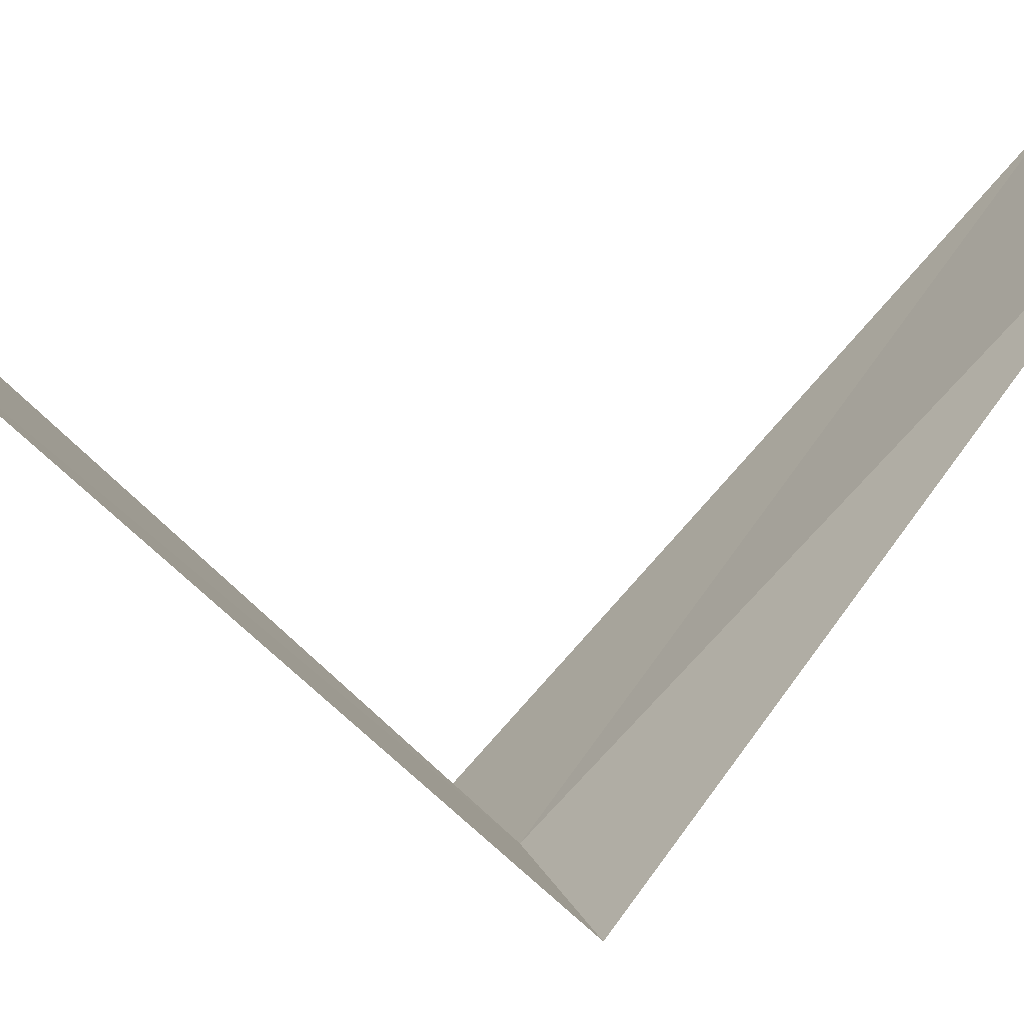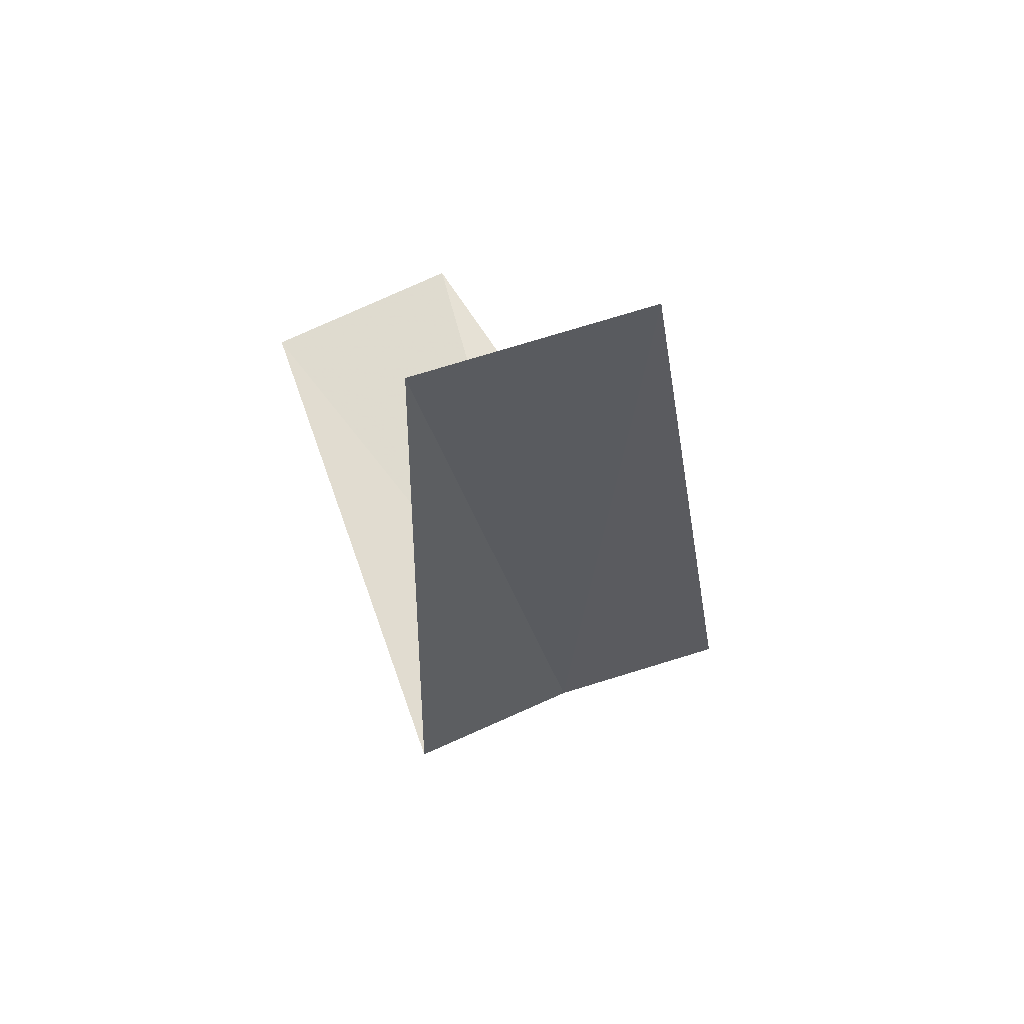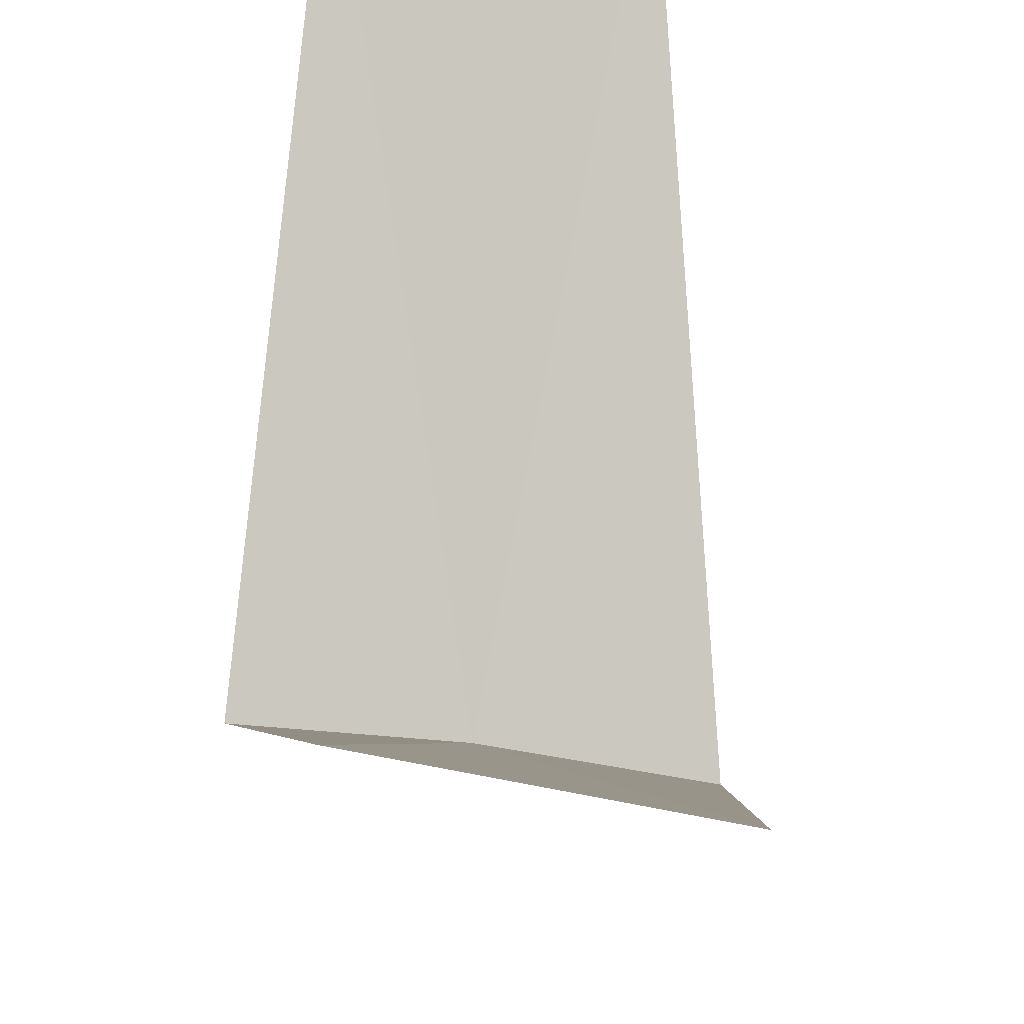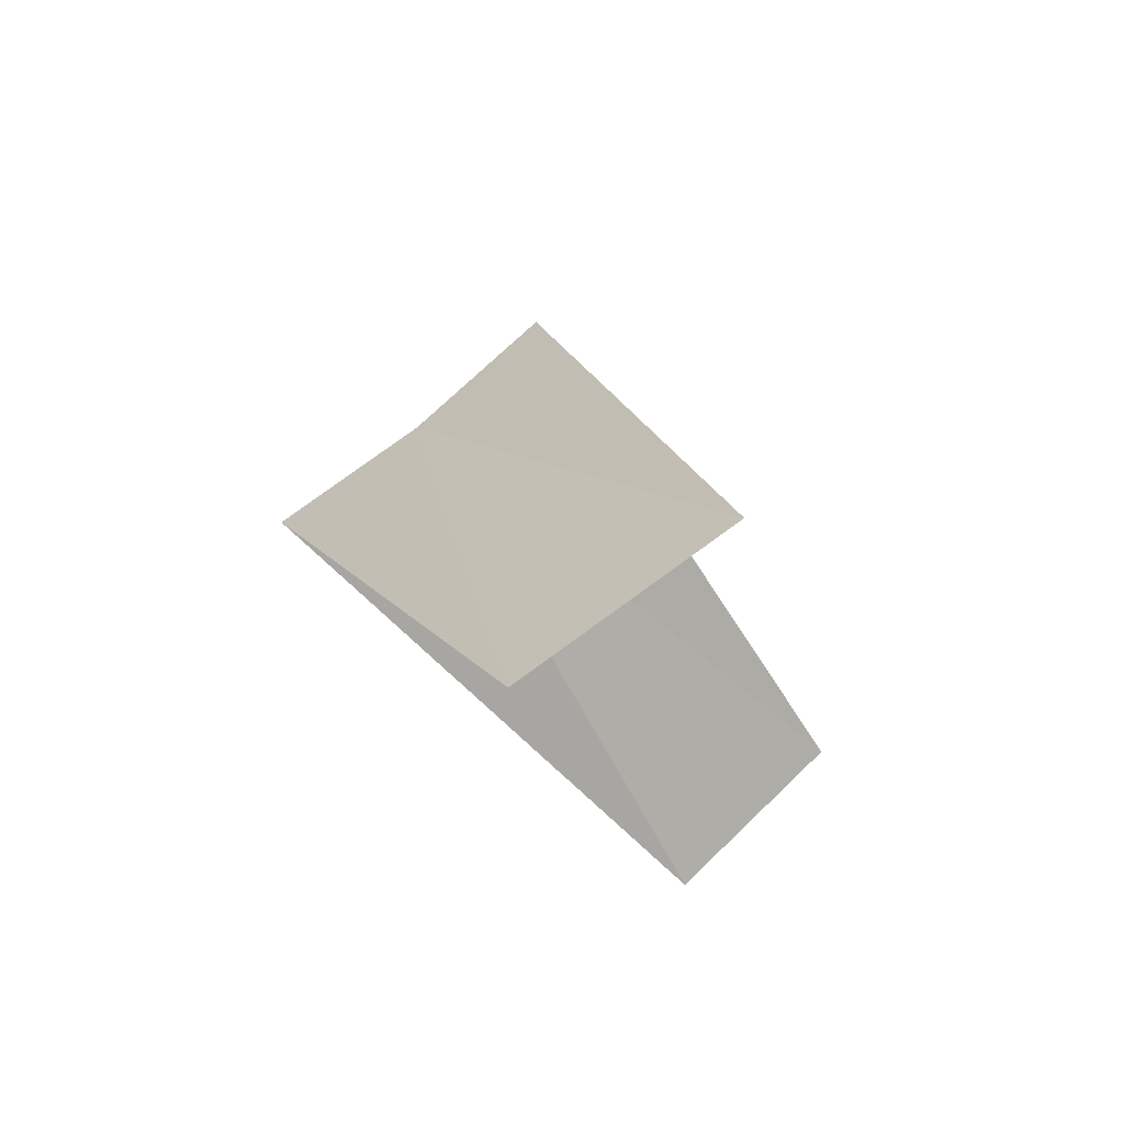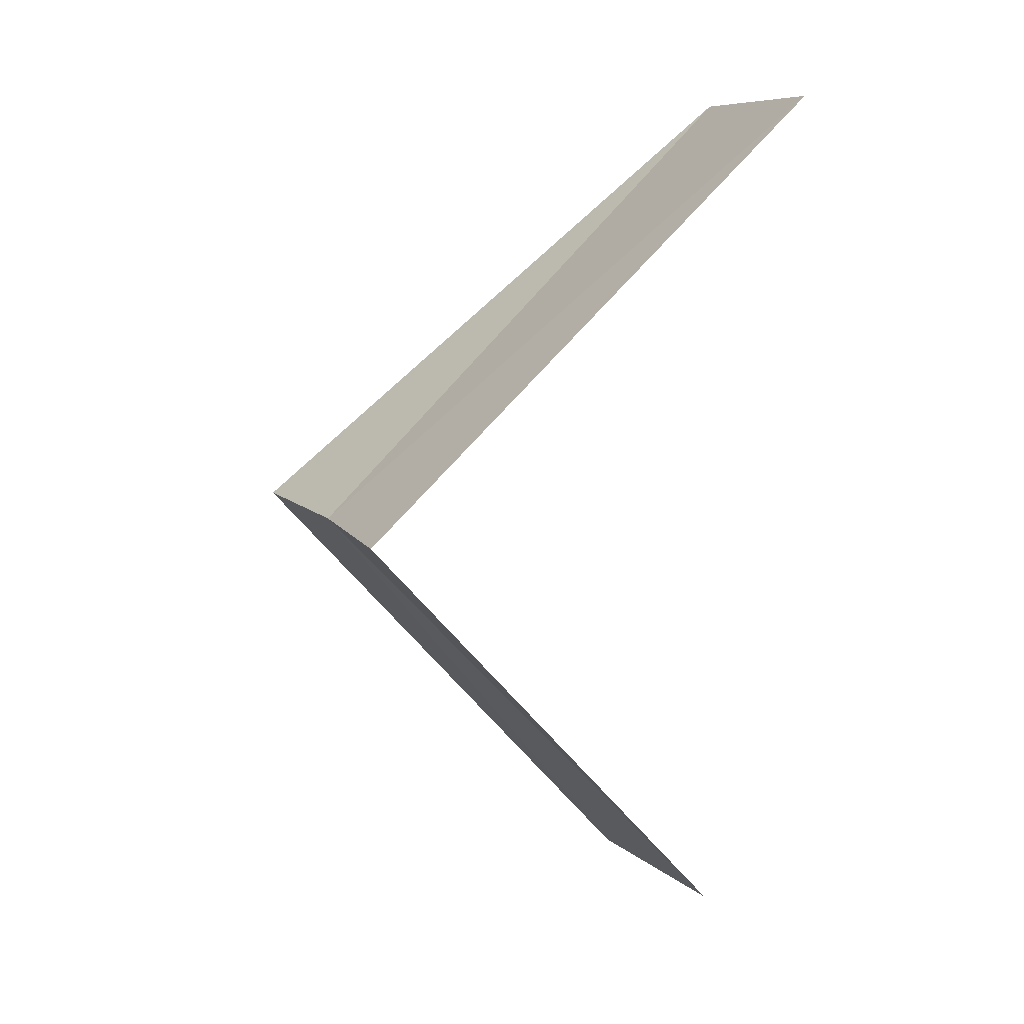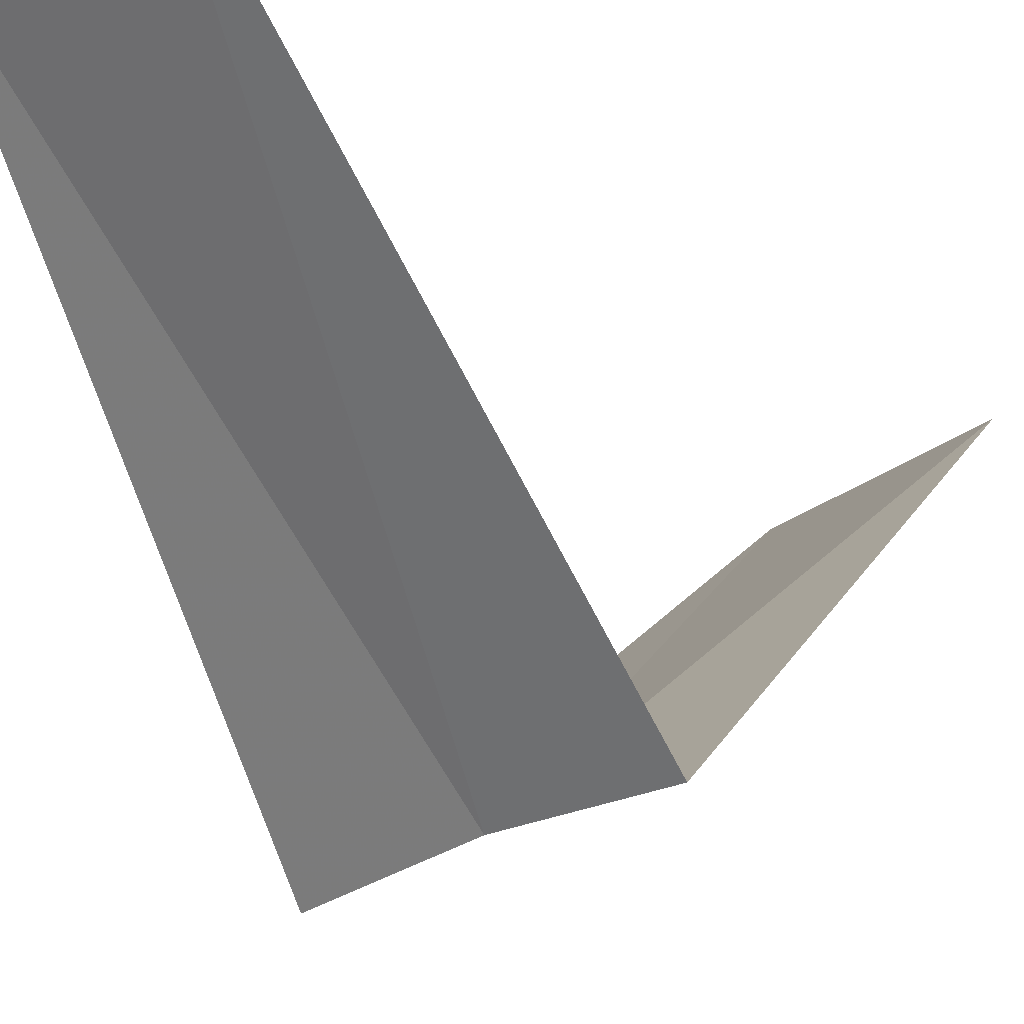
<metadata>
{"format":"obj","ext":"obj","renderer":"f3d","projection":"perspective","resolution":1024,"background":"white","views":[{"elev":15.3,"azim":79.2,"up":"+Y"},{"elev":-77.4,"azim":-157.1,"up":"+Z"},{"elev":41.4,"azim":-167.6,"up":"+Y"},{"elev":63.3,"azim":143.4,"up":"+Z"},{"elev":4.0,"azim":70.6,"up":"+Z"},{"elev":-29.5,"azim":-127.9,"up":"+Y"}]}
</metadata>
<code>
v -0.1884 2.994 23.52
v -0.7495 3.929 22.56
v -0.2512 3.992 22.52
v -0.5621 2.947 23.56
v 0.1884 2.994 23.48
v -0.2512 3.992 24.52
v 0.2512 3.992 24.48
f 1 3 2
f 1 2 4
f 1 5 3
f 1 4 6
f 1 7 5
f 1 6 7

</code>
